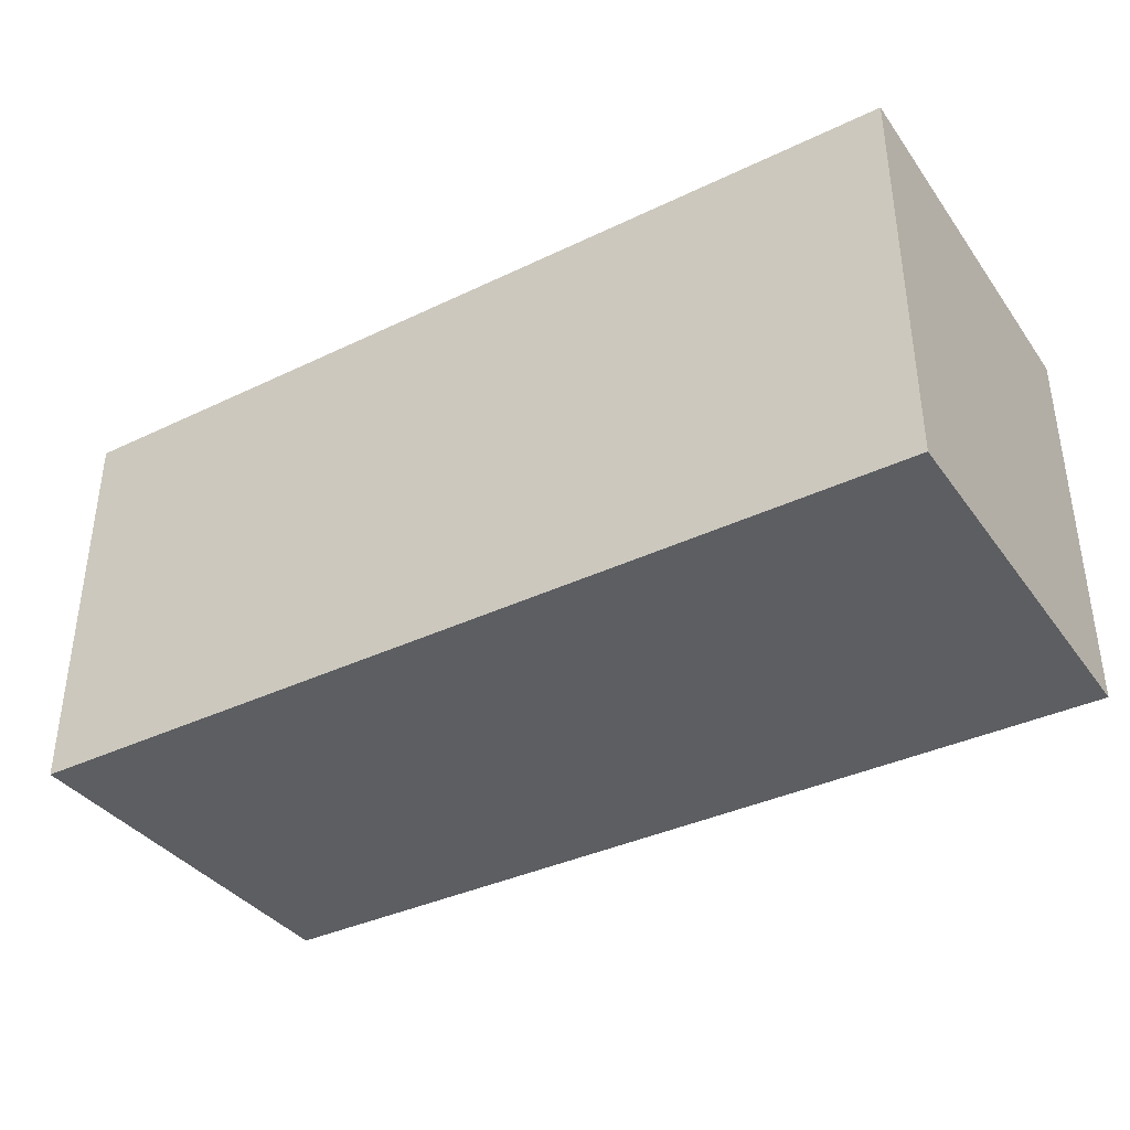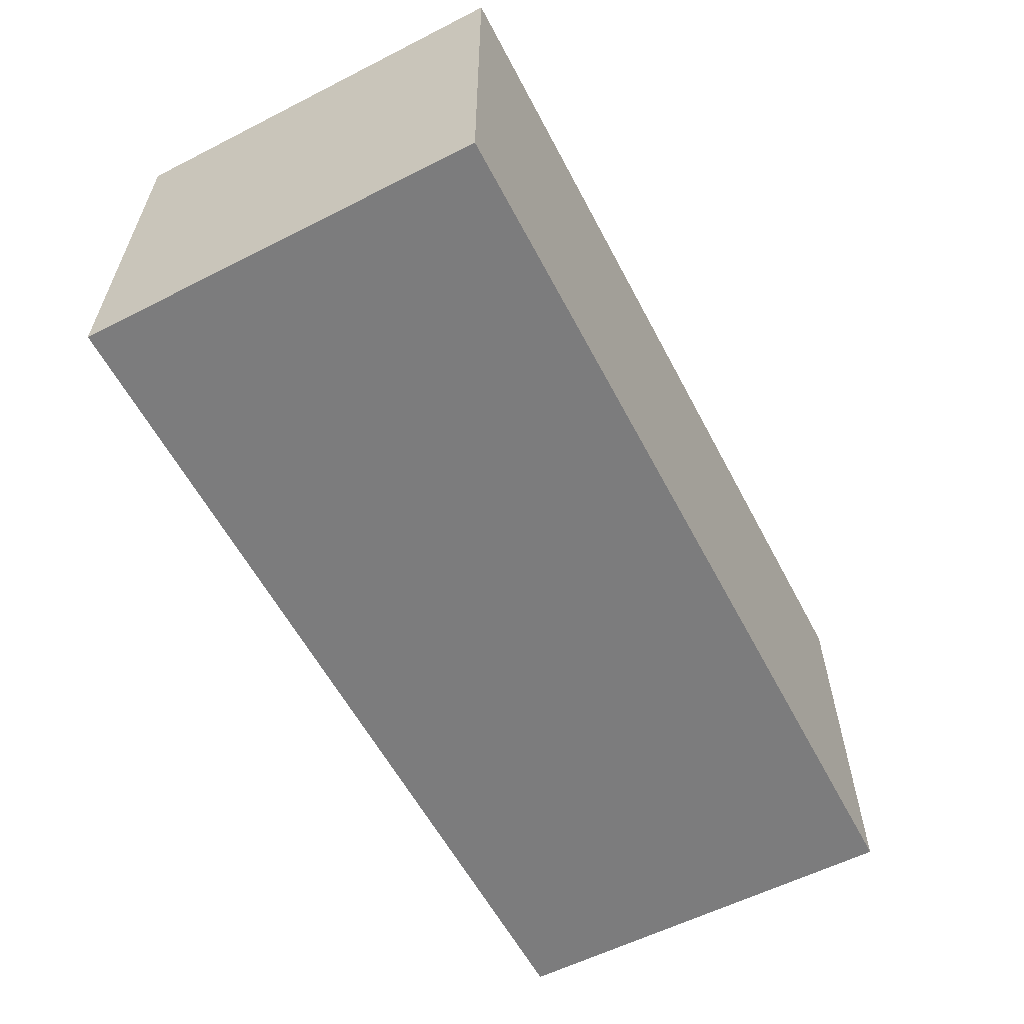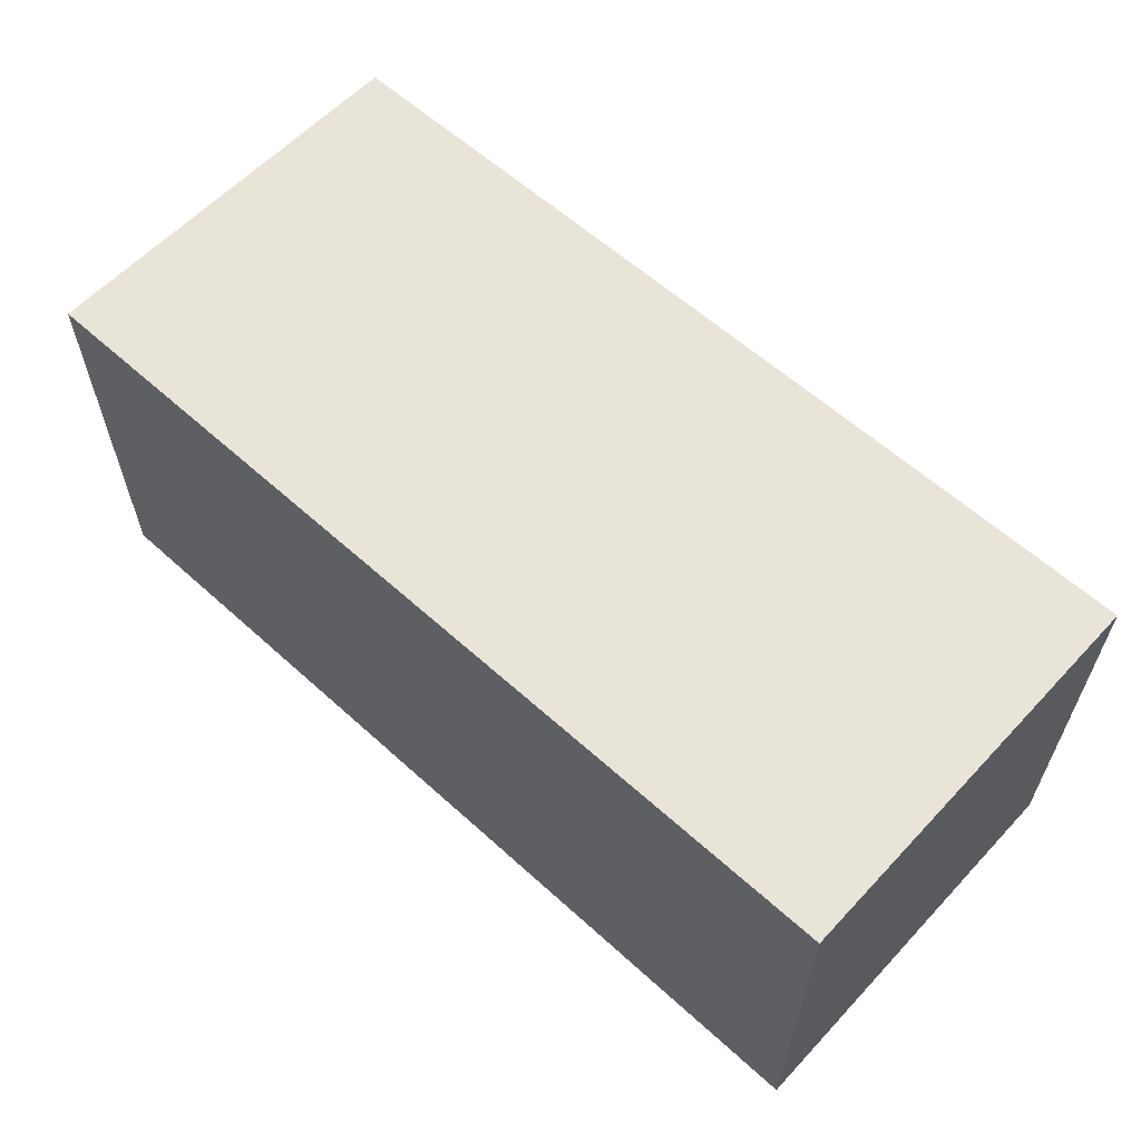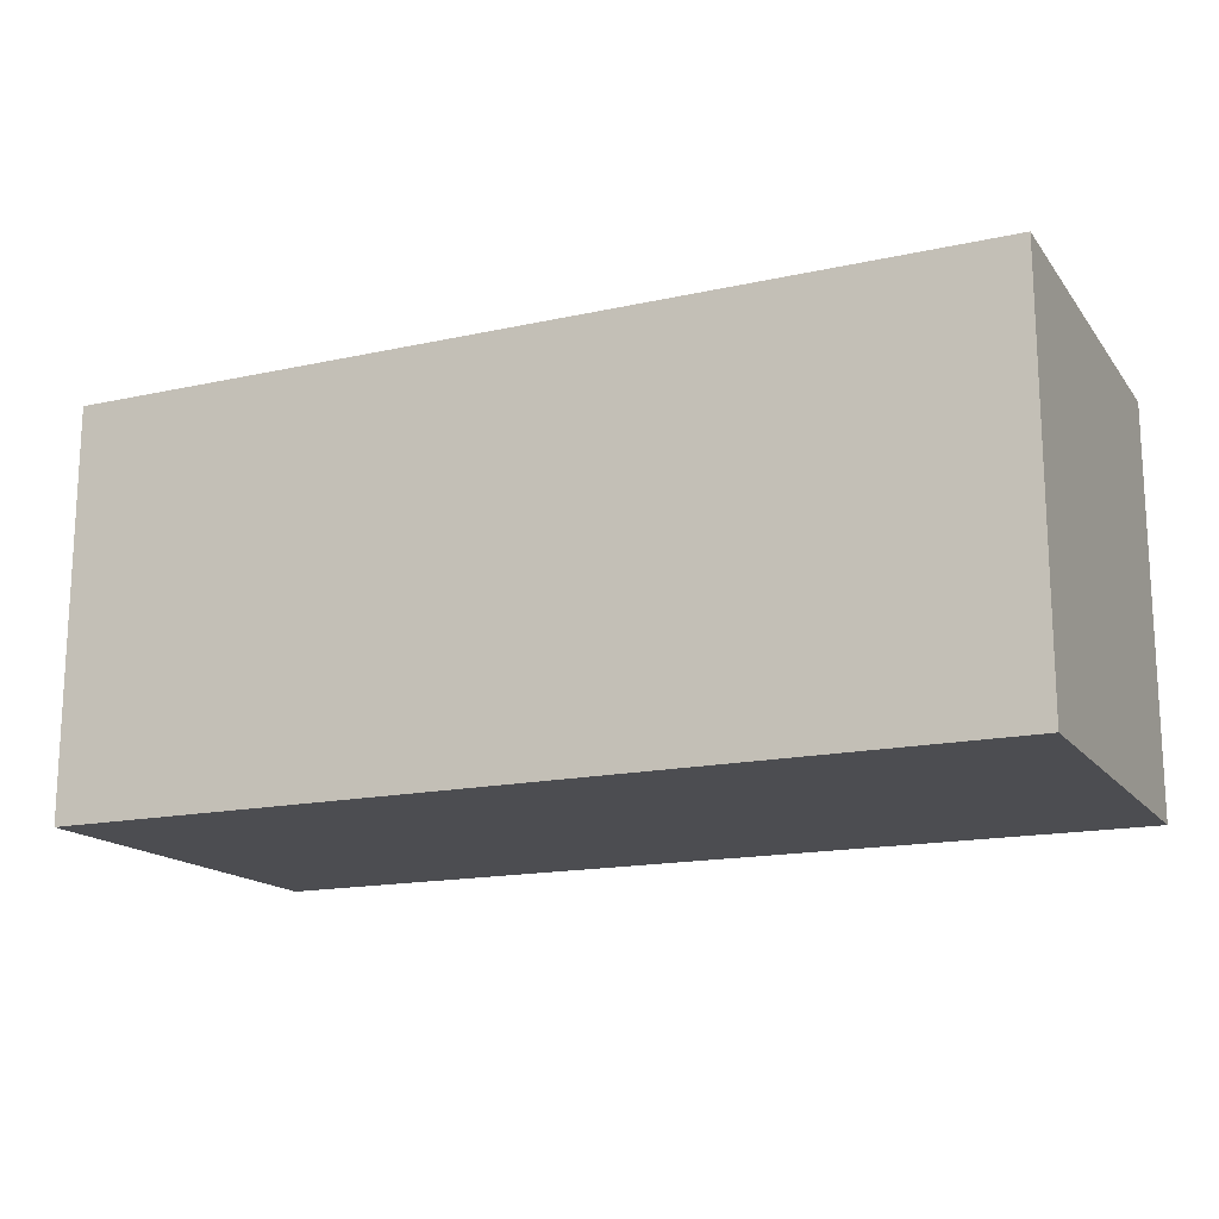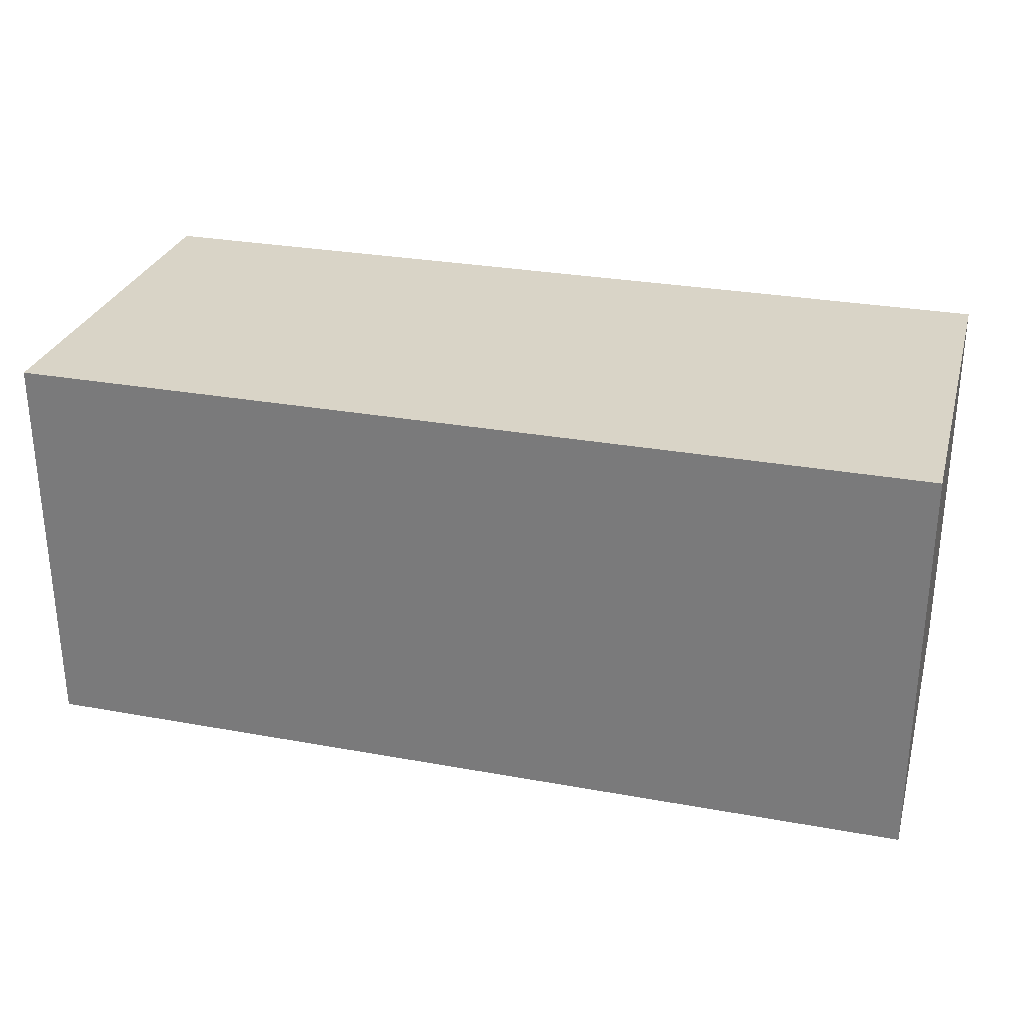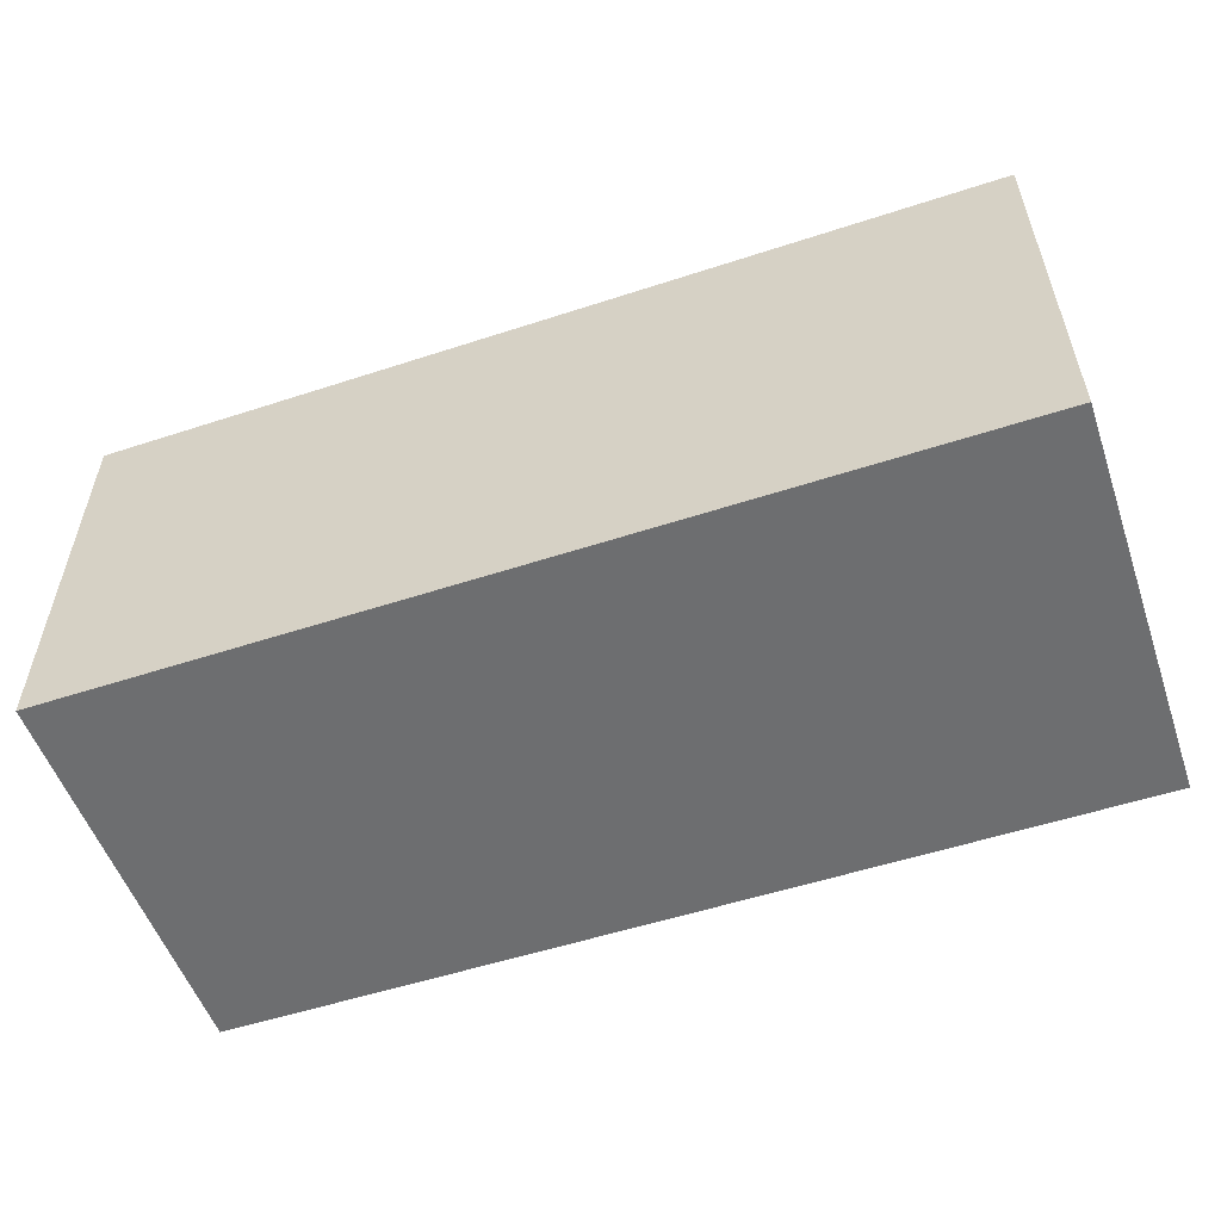
<metadata>
{"format":"obj","ext":"obj","renderer":"f3d","projection":"perspective","resolution":1024,"background":"white","views":[{"elev":-37.3,"azim":-148.4,"up":"+Z"},{"elev":-58.8,"azim":117.6,"up":"+Y"},{"elev":60.0,"azim":42.8,"up":"+Z"},{"elev":-16.1,"azim":24.5,"up":"+Z"},{"elev":28.8,"azim":15.2,"up":"+Z"},{"elev":-54.3,"azim":-160.9,"up":"+Z"}]}
</metadata>
<code>
o Cube.006_Cube.100
v 143.7 -24.3 268.3
v 143.7 -24.3 332
v 143.7 39.34 268.3
v 143.7 39.34 332
v 287.3 -24.3 268.3
v 287.3 -24.3 332
v 287.3 39.34 268.3
v 287.3 39.34 332
v 143.7 39.34 268.3
v 143.7 39.34 268.3
v 143.7 -24.3 268.3
v 143.7 -24.3 268.3
v 143.7 -24.3 332
v 143.7 -24.3 332
v 143.7 39.34 332
v 143.7 39.34 332
v 287.3 39.34 268.3
v 287.3 39.34 268.3
v 287.3 39.34 332
v 287.3 39.34 332
v 287.3 -24.3 268.3
v 287.3 -24.3 268.3
v 287.3 -24.3 332
v 287.3 -24.3 332
f 13 9 11
f 16 17 10
f 20 21 18
f 24 12 22
f 7 1 3
f 4 6 8
f 13 15 9
f 16 19 17
f 20 23 21
f 24 14 12
f 7 5 1
f 4 2 6

</code>
